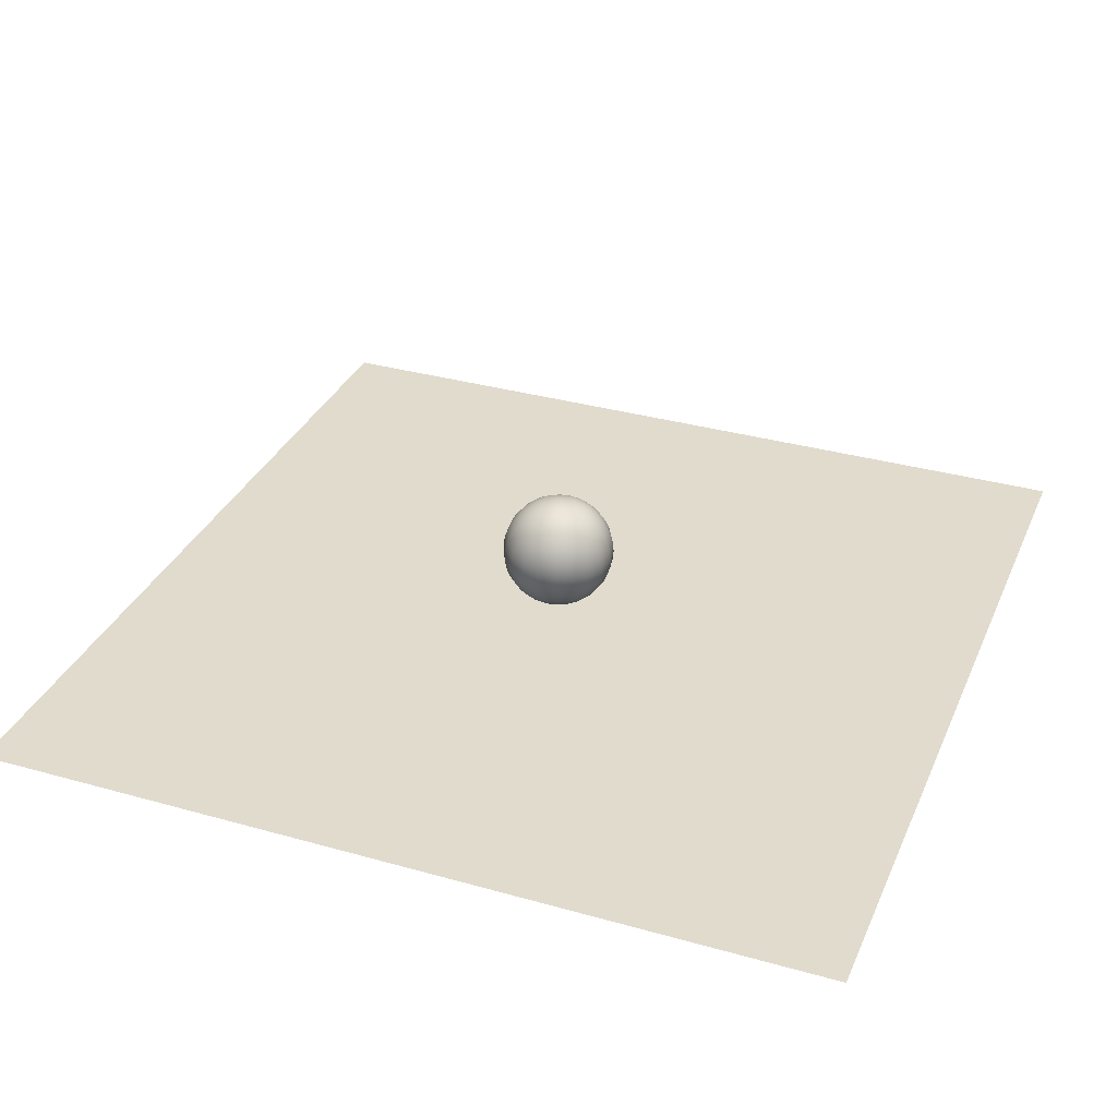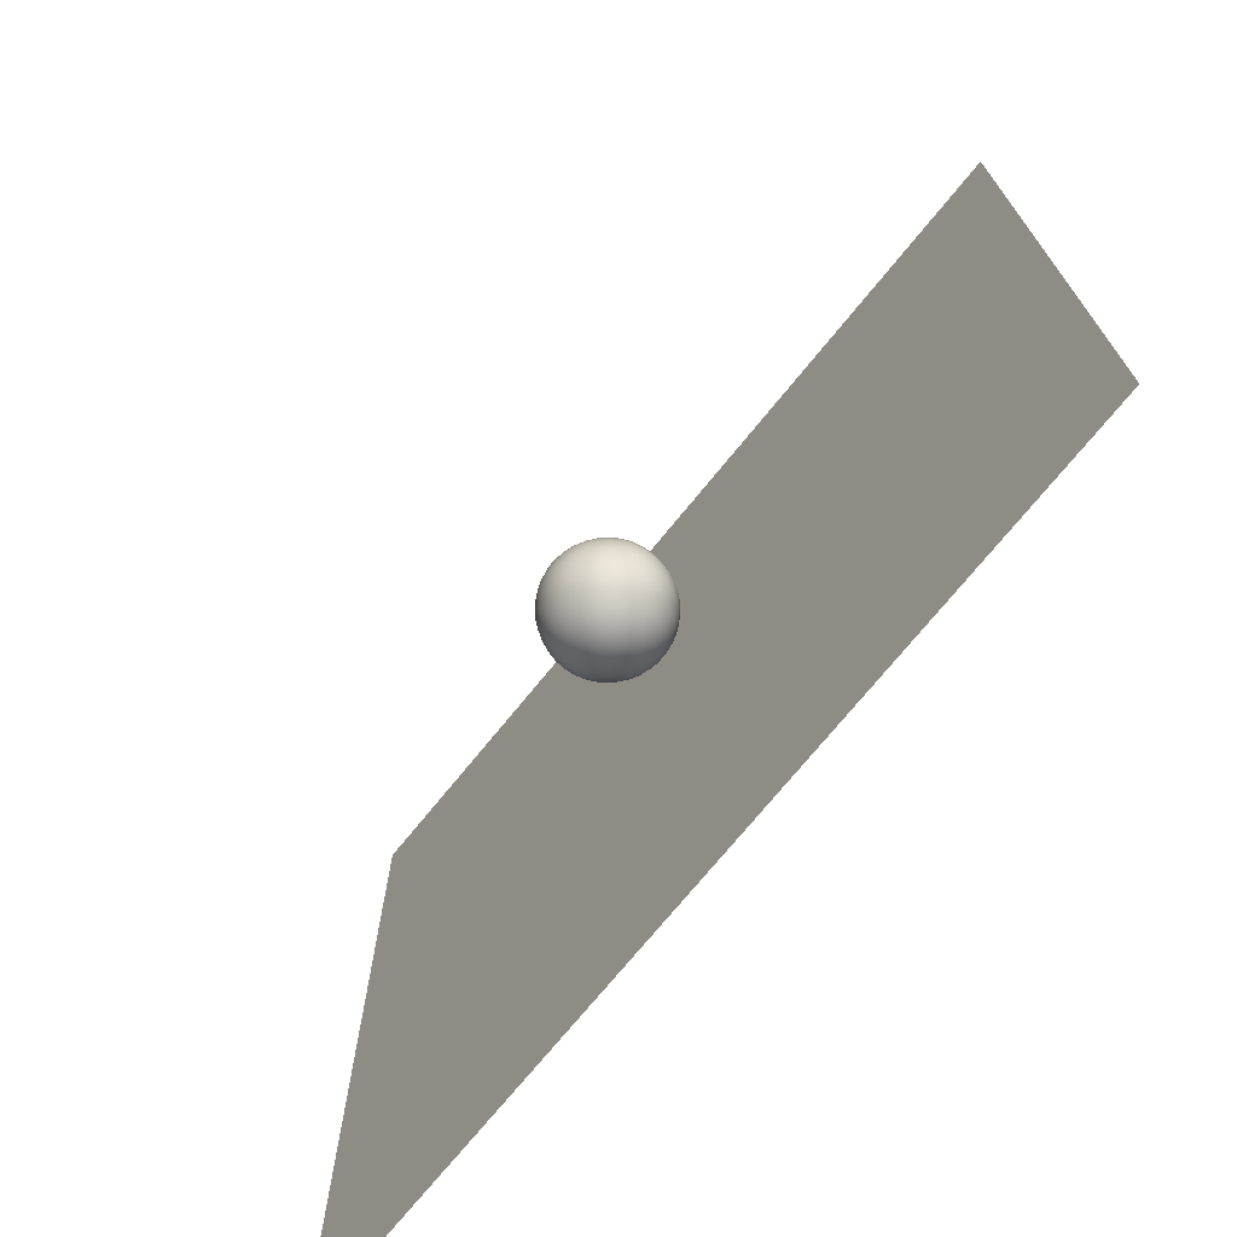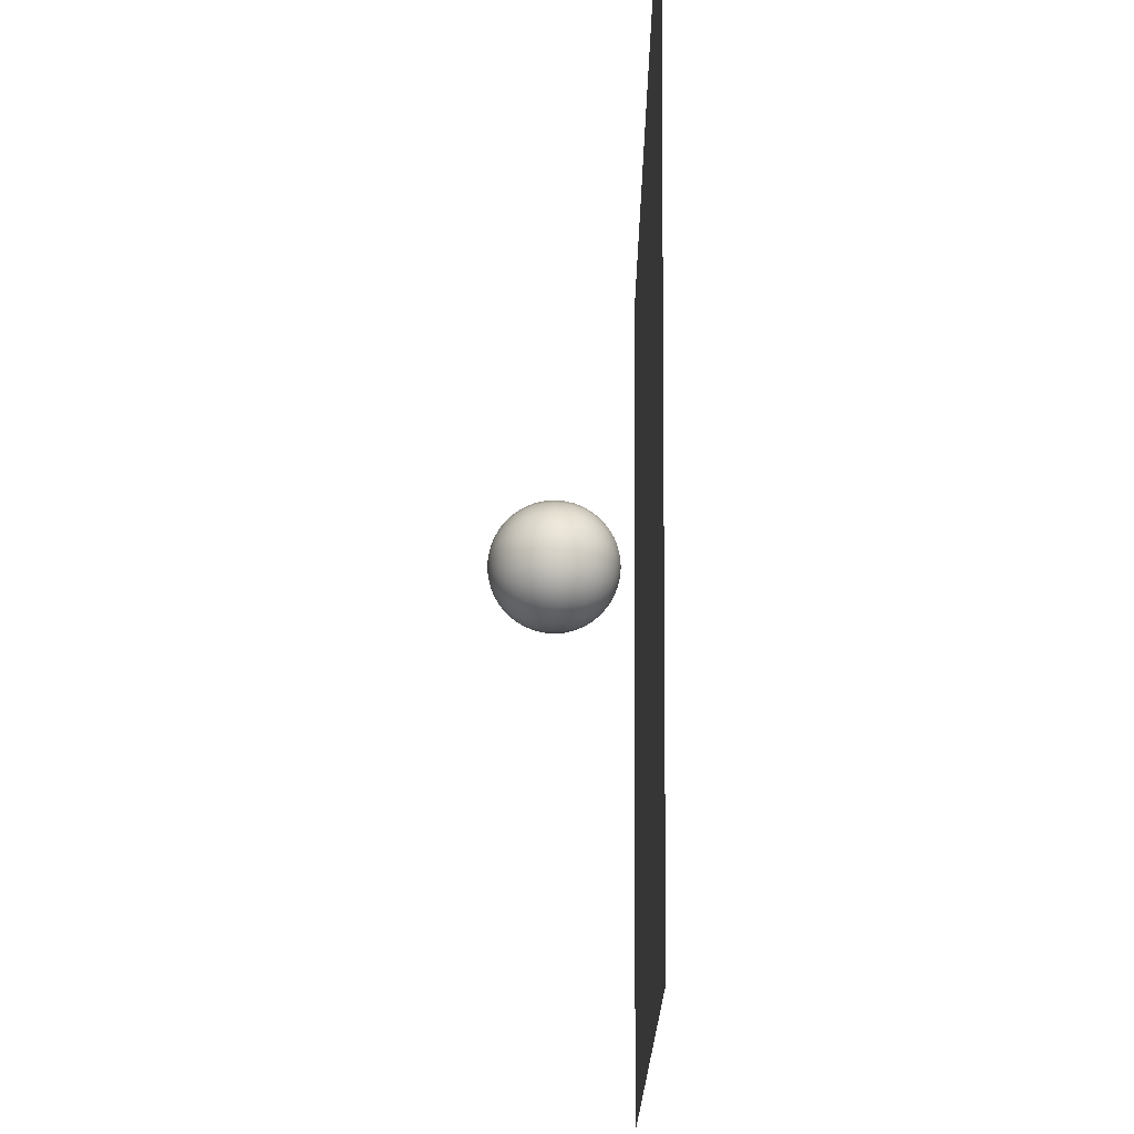
<metadata>
{"format":"obj","ext":"obj","renderer":"f3d","projection":"perspective","resolution":1024,"background":"white","views":[{"elev":33.2,"azim":21.2,"up":"+Y"},{"elev":-72.2,"azim":-129.0,"up":"+Z"},{"elev":72.0,"azim":-89.6,"up":"+Z"}]}
</metadata>
<code>
g default
v -15 -0 15
v 15 -0 15
v -15 0 -15
v 15 0 -15
v 0.2976 0.7966 -0.09668
v 0.2531 0.7966 -0.1839
v 0.1839 0.7966 -0.2531
v 0.09668 0.7966 -0.2976
v 0 0.7966 -0.3129
v -0.09668 0.7966 -0.2976
v -0.1839 0.7966 -0.2531
v -0.2531 0.7966 -0.1839
v -0.2976 0.7966 -0.09668
v -0.3129 0.7966 0
v -0.2976 0.7966 0.09668
v -0.2531 0.7966 0.1839
v -0.1839 0.7966 0.2531
v -0.09668 0.7966 0.2976
v -0 0.7966 0.3129
v 0.09668 0.7966 0.2976
v 0.1839 0.7966 0.2531
v 0.2531 0.7966 0.1839
v 0.2976 0.7966 0.09668
v 0.3129 0.7966 0
v 0.5878 0.8699 -0.191
v 0.5 0.8699 -0.3633
v 0.3633 0.8699 -0.5
v 0.191 0.8699 -0.5878
v 0 0.8699 -0.618
v -0.191 0.8699 -0.5878
v -0.3633 0.8699 -0.5
v -0.5 0.8699 -0.3633
v -0.5878 0.8699 -0.191
v -0.618 0.8699 0
v -0.5878 0.8699 0.191
v -0.5 0.8699 0.3633
v -0.3633 0.8699 0.5
v -0.191 0.8699 0.5878
v -0 0.8699 0.618
v 0.191 0.8699 0.5878
v 0.3633 0.8699 0.5
v 0.5 0.8699 0.3633
v 0.5878 0.8699 0.191
v 0.618 0.8699 0
v 0.8635 0.99 -0.2806
v 0.7346 0.99 -0.5337
v 0.5337 0.99 -0.7346
v 0.2806 0.99 -0.8635
v 0 0.99 -0.908
v -0.2806 0.99 -0.8635
v -0.5337 0.99 -0.7346
v -0.7346 0.99 -0.5337
v -0.8635 0.99 -0.2806
v -0.908 0.99 0
v -0.8635 0.99 0.2806
v -0.7346 0.99 0.5337
v -0.5337 0.99 0.7346
v -0.2806 0.99 0.8635
v -0 0.99 0.908
v 0.2806 0.99 0.8635
v 0.5337 0.99 0.7346
v 0.7346 0.99 0.5337
v 0.8635 0.99 0.2806
v 0.908 0.99 0
v 1.118 1.154 -0.3633
v 0.9511 1.154 -0.691
v 0.691 1.154 -0.9511
v 0.3633 1.154 -1.118
v 0 1.154 -1.176
v -0.3633 1.154 -1.118
v -0.691 1.154 -0.9511
v -0.9511 1.154 -0.691
v -1.118 1.154 -0.3633
v -1.176 1.154 0
v -1.118 1.154 0.3633
v -0.9511 1.154 0.691
v -0.691 1.154 0.9511
v -0.3633 1.154 1.118
v -0 1.154 1.176
v 0.3633 1.154 1.118
v 0.691 1.154 0.9511
v 0.9511 1.154 0.691
v 1.118 1.154 0.3633
v 1.176 1.154 0
v 1.345 1.358 -0.437
v 1.144 1.358 -0.8313
v 0.8313 1.358 -1.144
v 0.437 1.358 -1.345
v 0 1.358 -1.414
v -0.437 1.358 -1.345
v -0.8313 1.358 -1.144
v -1.144 1.358 -0.8313
v -1.345 1.358 -0.437
v -1.414 1.358 0
v -1.345 1.358 0.437
v -1.144 1.358 0.8313
v -0.8313 1.358 1.144
v -0.437 1.358 1.345
v -0 1.358 1.414
v 0.437 1.358 1.345
v 0.8313 1.358 1.144
v 1.144 1.358 0.8313
v 1.345 1.358 0.437
v 1.414 1.358 0
v 1.539 1.596 -0.5
v 1.309 1.596 -0.9511
v 0.9511 1.596 -1.309
v 0.5 1.596 -1.539
v 0 1.596 -1.618
v -0.5 1.596 -1.539
v -0.9511 1.596 -1.309
v -1.309 1.596 -0.9511
v -1.539 1.596 -0.5
v -1.618 1.596 0
v -1.539 1.596 0.5
v -1.309 1.596 0.9511
v -0.9511 1.596 1.309
v -0.5 1.596 1.539
v -0 1.596 1.618
v 0.5 1.596 1.539
v 0.9511 1.596 1.309
v 1.309 1.596 0.9511
v 1.539 1.596 0.5
v 1.618 1.596 0
v 1.695 1.864 -0.5507
v 1.442 1.864 -1.047
v 1.047 1.864 -1.442
v 0.5507 1.864 -1.695
v 0 1.864 -1.782
v -0.5507 1.864 -1.695
v -1.047 1.864 -1.442
v -1.442 1.864 -1.047
v -1.695 1.864 -0.5507
v -1.782 1.864 0
v -1.695 1.864 0.5507
v -1.442 1.864 1.047
v -1.047 1.864 1.442
v -0.5507 1.864 1.695
v -0 1.864 1.782
v 0.5507 1.864 1.695
v 1.047 1.864 1.442
v 1.442 1.864 1.047
v 1.695 1.864 0.5507
v 1.782 1.864 0
v 1.809 2.154 -0.5878
v 1.539 2.154 -1.118
v 1.118 2.154 -1.539
v 0.5878 2.154 -1.809
v 0 2.154 -1.902
v -0.5878 2.154 -1.809
v -1.118 2.154 -1.539
v -1.539 2.154 -1.118
v -1.809 2.154 -0.5878
v -1.902 2.154 0
v -1.809 2.154 0.5878
v -1.539 2.154 1.118
v -1.118 2.154 1.539
v -0.5878 2.154 1.809
v -0 2.154 1.902
v 0.5878 2.154 1.809
v 1.118 2.154 1.539
v 1.539 2.154 1.118
v 1.809 2.154 0.5878
v 1.902 2.154 0
v 1.879 2.459 -0.6104
v 1.598 2.459 -1.161
v 1.161 2.459 -1.598
v 0.6104 2.459 -1.879
v 0 2.459 -1.975
v -0.6104 2.459 -1.879
v -1.161 2.459 -1.598
v -1.598 2.459 -1.161
v -1.879 2.459 -0.6104
v -1.975 2.459 0
v -1.879 2.459 0.6104
v -1.598 2.459 1.161
v -1.161 2.459 1.598
v -0.6104 2.459 1.879
v -0 2.459 1.975
v 0.6104 2.459 1.879
v 1.161 2.459 1.598
v 1.598 2.459 1.161
v 1.879 2.459 0.6104
v 1.975 2.459 0
v 1.902 2.772 -0.618
v 1.618 2.772 -1.176
v 1.176 2.772 -1.618
v 0.618 2.772 -1.902
v 0 2.772 -2
v -0.618 2.772 -1.902
v -1.176 2.772 -1.618
v -1.618 2.772 -1.176
v -1.902 2.772 -0.618
v -2 2.772 0
v -1.902 2.772 0.618
v -1.618 2.772 1.176
v -1.176 2.772 1.618
v -0.618 2.772 1.902
v -0 2.772 2
v 0.618 2.772 1.902
v 1.176 2.772 1.618
v 1.618 2.772 1.176
v 1.902 2.772 0.618
v 2 2.772 0
v 1.879 3.085 -0.6104
v 1.598 3.085 -1.161
v 1.161 3.085 -1.598
v 0.6104 3.085 -1.879
v 0 3.085 -1.975
v -0.6104 3.085 -1.879
v -1.161 3.085 -1.598
v -1.598 3.085 -1.161
v -1.879 3.085 -0.6104
v -1.975 3.085 0
v -1.879 3.085 0.6104
v -1.598 3.085 1.161
v -1.161 3.085 1.598
v -0.6104 3.085 1.879
v -0 3.085 1.975
v 0.6104 3.085 1.879
v 1.161 3.085 1.598
v 1.598 3.085 1.161
v 1.879 3.085 0.6104
v 1.975 3.085 0
v 1.809 3.39 -0.5878
v 1.539 3.39 -1.118
v 1.118 3.39 -1.539
v 0.5878 3.39 -1.809
v 0 3.39 -1.902
v -0.5878 3.39 -1.809
v -1.118 3.39 -1.539
v -1.539 3.39 -1.118
v -1.809 3.39 -0.5878
v -1.902 3.39 0
v -1.809 3.39 0.5878
v -1.539 3.39 1.118
v -1.118 3.39 1.539
v -0.5878 3.39 1.809
v -0 3.39 1.902
v 0.5878 3.39 1.809
v 1.118 3.39 1.539
v 1.539 3.39 1.118
v 1.809 3.39 0.5878
v 1.902 3.39 0
v 1.695 3.68 -0.5507
v 1.442 3.68 -1.047
v 1.047 3.68 -1.442
v 0.5507 3.68 -1.695
v 0 3.68 -1.782
v -0.5507 3.68 -1.695
v -1.047 3.68 -1.442
v -1.442 3.68 -1.047
v -1.695 3.68 -0.5507
v -1.782 3.68 0
v -1.695 3.68 0.5507
v -1.442 3.68 1.047
v -1.047 3.68 1.442
v -0.5507 3.68 1.695
v -0 3.68 1.782
v 0.5507 3.68 1.695
v 1.047 3.68 1.442
v 1.442 3.68 1.047
v 1.695 3.68 0.5507
v 1.782 3.68 0
v 1.539 3.948 -0.5
v 1.309 3.948 -0.9511
v 0.9511 3.948 -1.309
v 0.5 3.948 -1.539
v 0 3.948 -1.618
v -0.5 3.948 -1.539
v -0.9511 3.948 -1.309
v -1.309 3.948 -0.9511
v -1.539 3.948 -0.5
v -1.618 3.948 0
v -1.539 3.948 0.5
v -1.309 3.948 0.9511
v -0.9511 3.948 1.309
v -0.5 3.948 1.539
v -0 3.948 1.618
v 0.5 3.948 1.539
v 0.9511 3.948 1.309
v 1.309 3.948 0.9511
v 1.539 3.948 0.5
v 1.618 3.948 0
v 1.345 4.186 -0.437
v 1.144 4.186 -0.8313
v 0.8313 4.186 -1.144
v 0.437 4.186 -1.345
v 0 4.186 -1.414
v -0.437 4.186 -1.345
v -0.8313 4.186 -1.144
v -1.144 4.186 -0.8313
v -1.345 4.186 -0.437
v -1.414 4.186 0
v -1.345 4.186 0.437
v -1.144 4.186 0.8313
v -0.8313 4.186 1.144
v -0.437 4.186 1.345
v -0 4.186 1.414
v 0.437 4.186 1.345
v 0.8313 4.186 1.144
v 1.144 4.186 0.8313
v 1.345 4.186 0.437
v 1.414 4.186 0
v 1.118 4.39 -0.3633
v 0.9511 4.39 -0.691
v 0.691 4.39 -0.9511
v 0.3633 4.39 -1.118
v 0 4.39 -1.176
v -0.3633 4.39 -1.118
v -0.691 4.39 -0.9511
v -0.9511 4.39 -0.691
v -1.118 4.39 -0.3633
v -1.176 4.39 0
v -1.118 4.39 0.3633
v -0.9511 4.39 0.691
v -0.691 4.39 0.9511
v -0.3633 4.39 1.118
v -0 4.39 1.176
v 0.3633 4.39 1.118
v 0.691 4.39 0.9511
v 0.9511 4.39 0.691
v 1.118 4.39 0.3633
v 1.176 4.39 0
v 0.8635 4.554 -0.2806
v 0.7346 4.554 -0.5337
v 0.5337 4.554 -0.7346
v 0.2806 4.554 -0.8635
v 0 4.554 -0.908
v -0.2806 4.554 -0.8635
v -0.5337 4.554 -0.7346
v -0.7346 4.554 -0.5337
v -0.8635 4.554 -0.2806
v -0.908 4.554 0
v -0.8635 4.554 0.2806
v -0.7346 4.554 0.5337
v -0.5337 4.554 0.7346
v -0.2806 4.554 0.8635
v -0 4.554 0.908
v 0.2806 4.554 0.8635
v 0.5337 4.554 0.7346
v 0.7346 4.554 0.5337
v 0.8635 4.554 0.2806
v 0.908 4.554 0
v 0.5878 4.674 -0.191
v 0.5 4.674 -0.3633
v 0.3633 4.674 -0.5
v 0.191 4.674 -0.5878
v 0 4.674 -0.618
v -0.191 4.674 -0.5878
v -0.3633 4.674 -0.5
v -0.5 4.674 -0.3633
v -0.5878 4.674 -0.191
v -0.618 4.674 0
v -0.5878 4.674 0.191
v -0.5 4.674 0.3633
v -0.3633 4.674 0.5
v -0.191 4.674 0.5878
v -0 4.674 0.618
v 0.191 4.674 0.5878
v 0.3633 4.674 0.5
v 0.5 4.674 0.3633
v 0.5878 4.674 0.191
v 0.618 4.674 0
v 0.2976 4.747 -0.09668
v 0.2531 4.747 -0.1839
v 0.1839 4.747 -0.2531
v 0.09668 4.747 -0.2976
v 0 4.747 -0.3129
v -0.09668 4.747 -0.2976
v -0.1839 4.747 -0.2531
v -0.2531 4.747 -0.1839
v -0.2976 4.747 -0.09668
v -0.3129 4.747 0
v -0.2976 4.747 0.09668
v -0.2531 4.747 0.1839
v -0.1839 4.747 0.2531
v -0.09668 4.747 0.2976
v -0 4.747 0.3129
v 0.09668 4.747 0.2976
v 0.1839 4.747 0.2531
v 0.2531 4.747 0.1839
v 0.2976 4.747 0.09668
v 0.3129 4.747 0
v 0 0.772 0
v 0 4.772 0
g polySurface1
f 1 2 4 3
f 5 6 26 25
f 6 7 27 26
f 7 8 28 27
f 8 9 29 28
f 9 10 30 29
f 10 11 31 30
f 11 12 32 31
f 12 13 33 32
f 13 14 34 33
f 14 15 35 34
f 15 16 36 35
f 16 17 37 36
f 17 18 38 37
f 18 19 39 38
f 19 20 40 39
f 20 21 41 40
f 21 22 42 41
f 22 23 43 42
f 23 24 44 43
f 24 5 25 44
f 25 26 46 45
f 26 27 47 46
f 27 28 48 47
f 28 29 49 48
f 29 30 50 49
f 30 31 51 50
f 31 32 52 51
f 32 33 53 52
f 33 34 54 53
f 34 35 55 54
f 35 36 56 55
f 36 37 57 56
f 37 38 58 57
f 38 39 59 58
f 39 40 60 59
f 40 41 61 60
f 41 42 62 61
f 42 43 63 62
f 43 44 64 63
f 44 25 45 64
f 45 46 66 65
f 46 47 67 66
f 47 48 68 67
f 48 49 69 68
f 49 50 70 69
f 50 51 71 70
f 51 52 72 71
f 52 53 73 72
f 53 54 74 73
f 54 55 75 74
f 55 56 76 75
f 56 57 77 76
f 57 58 78 77
f 58 59 79 78
f 59 60 80 79
f 60 61 81 80
f 61 62 82 81
f 62 63 83 82
f 63 64 84 83
f 64 45 65 84
f 65 66 86 85
f 66 67 87 86
f 67 68 88 87
f 68 69 89 88
f 69 70 90 89
f 70 71 91 90
f 71 72 92 91
f 72 73 93 92
f 73 74 94 93
f 74 75 95 94
f 75 76 96 95
f 76 77 97 96
f 77 78 98 97
f 78 79 99 98
f 79 80 100 99
f 80 81 101 100
f 81 82 102 101
f 82 83 103 102
f 83 84 104 103
f 84 65 85 104
f 85 86 106 105
f 86 87 107 106
f 87 88 108 107
f 88 89 109 108
f 89 90 110 109
f 90 91 111 110
f 91 92 112 111
f 92 93 113 112
f 93 94 114 113
f 94 95 115 114
f 95 96 116 115
f 96 97 117 116
f 97 98 118 117
f 98 99 119 118
f 99 100 120 119
f 100 101 121 120
f 101 102 122 121
f 102 103 123 122
f 103 104 124 123
f 104 85 105 124
f 105 106 126 125
f 106 107 127 126
f 107 108 128 127
f 108 109 129 128
f 109 110 130 129
f 110 111 131 130
f 111 112 132 131
f 112 113 133 132
f 113 114 134 133
f 114 115 135 134
f 115 116 136 135
f 116 117 137 136
f 117 118 138 137
f 118 119 139 138
f 119 120 140 139
f 120 121 141 140
f 121 122 142 141
f 122 123 143 142
f 123 124 144 143
f 124 105 125 144
f 125 126 146 145
f 126 127 147 146
f 127 128 148 147
f 128 129 149 148
f 129 130 150 149
f 130 131 151 150
f 131 132 152 151
f 132 133 153 152
f 133 134 154 153
f 134 135 155 154
f 135 136 156 155
f 136 137 157 156
f 137 138 158 157
f 138 139 159 158
f 139 140 160 159
f 140 141 161 160
f 141 142 162 161
f 142 143 163 162
f 143 144 164 163
f 144 125 145 164
f 145 146 166 165
f 146 147 167 166
f 147 148 168 167
f 148 149 169 168
f 149 150 170 169
f 150 151 171 170
f 151 152 172 171
f 152 153 173 172
f 153 154 174 173
f 154 155 175 174
f 155 156 176 175
f 156 157 177 176
f 157 158 178 177
f 158 159 179 178
f 159 160 180 179
f 160 161 181 180
f 161 162 182 181
f 162 163 183 182
f 163 164 184 183
f 164 145 165 184
f 165 166 186 185
f 166 167 187 186
f 167 168 188 187
f 168 169 189 188
f 169 170 190 189
f 170 171 191 190
f 171 172 192 191
f 172 173 193 192
f 173 174 194 193
f 174 175 195 194
f 175 176 196 195
f 176 177 197 196
f 177 178 198 197
f 178 179 199 198
f 179 180 200 199
f 180 181 201 200
f 181 182 202 201
f 182 183 203 202
f 183 184 204 203
f 184 165 185 204
f 185 186 206 205
f 186 187 207 206
f 187 188 208 207
f 188 189 209 208
f 189 190 210 209
f 190 191 211 210
f 191 192 212 211
f 192 193 213 212
f 193 194 214 213
f 194 195 215 214
f 195 196 216 215
f 196 197 217 216
f 197 198 218 217
f 198 199 219 218
f 199 200 220 219
f 200 201 221 220
f 201 202 222 221
f 202 203 223 222
f 203 204 224 223
f 204 185 205 224
f 205 206 226 225
f 206 207 227 226
f 207 208 228 227
f 208 209 229 228
f 209 210 230 229
f 210 211 231 230
f 211 212 232 231
f 212 213 233 232
f 213 214 234 233
f 214 215 235 234
f 215 216 236 235
f 216 217 237 236
f 217 218 238 237
f 218 219 239 238
f 219 220 240 239
f 220 221 241 240
f 221 222 242 241
f 222 223 243 242
f 223 224 244 243
f 224 205 225 244
f 225 226 246 245
f 226 227 247 246
f 227 228 248 247
f 228 229 249 248
f 229 230 250 249
f 230 231 251 250
f 231 232 252 251
f 232 233 253 252
f 233 234 254 253
f 234 235 255 254
f 235 236 256 255
f 236 237 257 256
f 237 238 258 257
f 238 239 259 258
f 239 240 260 259
f 240 241 261 260
f 241 242 262 261
f 242 243 263 262
f 243 244 264 263
f 244 225 245 264
f 245 246 266 265
f 246 247 267 266
f 247 248 268 267
f 248 249 269 268
f 249 250 270 269
f 250 251 271 270
f 251 252 272 271
f 252 253 273 272
f 253 254 274 273
f 254 255 275 274
f 255 256 276 275
f 256 257 277 276
f 257 258 278 277
f 258 259 279 278
f 259 260 280 279
f 260 261 281 280
f 261 262 282 281
f 262 263 283 282
f 263 264 284 283
f 264 245 265 284
f 265 266 286 285
f 266 267 287 286
f 267 268 288 287
f 268 269 289 288
f 269 270 290 289
f 270 271 291 290
f 271 272 292 291
f 272 273 293 292
f 273 274 294 293
f 274 275 295 294
f 275 276 296 295
f 276 277 297 296
f 277 278 298 297
f 278 279 299 298
f 279 280 300 299
f 280 281 301 300
f 281 282 302 301
f 282 283 303 302
f 283 284 304 303
f 284 265 285 304
f 285 286 306 305
f 286 287 307 306
f 287 288 308 307
f 288 289 309 308
f 289 290 310 309
f 290 291 311 310
f 291 292 312 311
f 292 293 313 312
f 293 294 314 313
f 294 295 315 314
f 295 296 316 315
f 296 297 317 316
f 297 298 318 317
f 298 299 319 318
f 299 300 320 319
f 300 301 321 320
f 301 302 322 321
f 302 303 323 322
f 303 304 324 323
f 304 285 305 324
f 305 306 326 325
f 306 307 327 326
f 307 308 328 327
f 308 309 329 328
f 309 310 330 329
f 310 311 331 330
f 311 312 332 331
f 312 313 333 332
f 313 314 334 333
f 314 315 335 334
f 315 316 336 335
f 316 317 337 336
f 317 318 338 337
f 318 319 339 338
f 319 320 340 339
f 320 321 341 340
f 321 322 342 341
f 322 323 343 342
f 323 324 344 343
f 324 305 325 344
f 325 326 346 345
f 326 327 347 346
f 327 328 348 347
f 328 329 349 348
f 329 330 350 349
f 330 331 351 350
f 331 332 352 351
f 332 333 353 352
f 333 334 354 353
f 334 335 355 354
f 335 336 356 355
f 336 337 357 356
f 337 338 358 357
f 338 339 359 358
f 339 340 360 359
f 340 341 361 360
f 341 342 362 361
f 342 343 363 362
f 343 344 364 363
f 344 325 345 364
f 345 346 366 365
f 346 347 367 366
f 347 348 368 367
f 348 349 369 368
f 349 350 370 369
f 350 351 371 370
f 351 352 372 371
f 352 353 373 372
f 353 354 374 373
f 354 355 375 374
f 355 356 376 375
f 356 357 377 376
f 357 358 378 377
f 358 359 379 378
f 359 360 380 379
f 360 361 381 380
f 361 362 382 381
f 362 363 383 382
f 363 364 384 383
f 364 345 365 384
f 6 5 385
f 7 6 385
f 8 7 385
f 9 8 385
f 10 9 385
f 11 10 385
f 12 11 385
f 13 12 385
f 14 13 385
f 15 14 385
f 16 15 385
f 17 16 385
f 18 17 385
f 19 18 385
f 20 19 385
f 21 20 385
f 22 21 385
f 23 22 385
f 24 23 385
f 5 24 385
f 365 366 386
f 366 367 386
f 367 368 386
f 368 369 386
f 369 370 386
f 370 371 386
f 371 372 386
f 372 373 386
f 373 374 386
f 374 375 386
f 375 376 386
f 376 377 386
f 377 378 386
f 378 379 386
f 379 380 386
f 380 381 386
f 381 382 386
f 382 383 386
f 383 384 386
f 384 365 386

</code>
